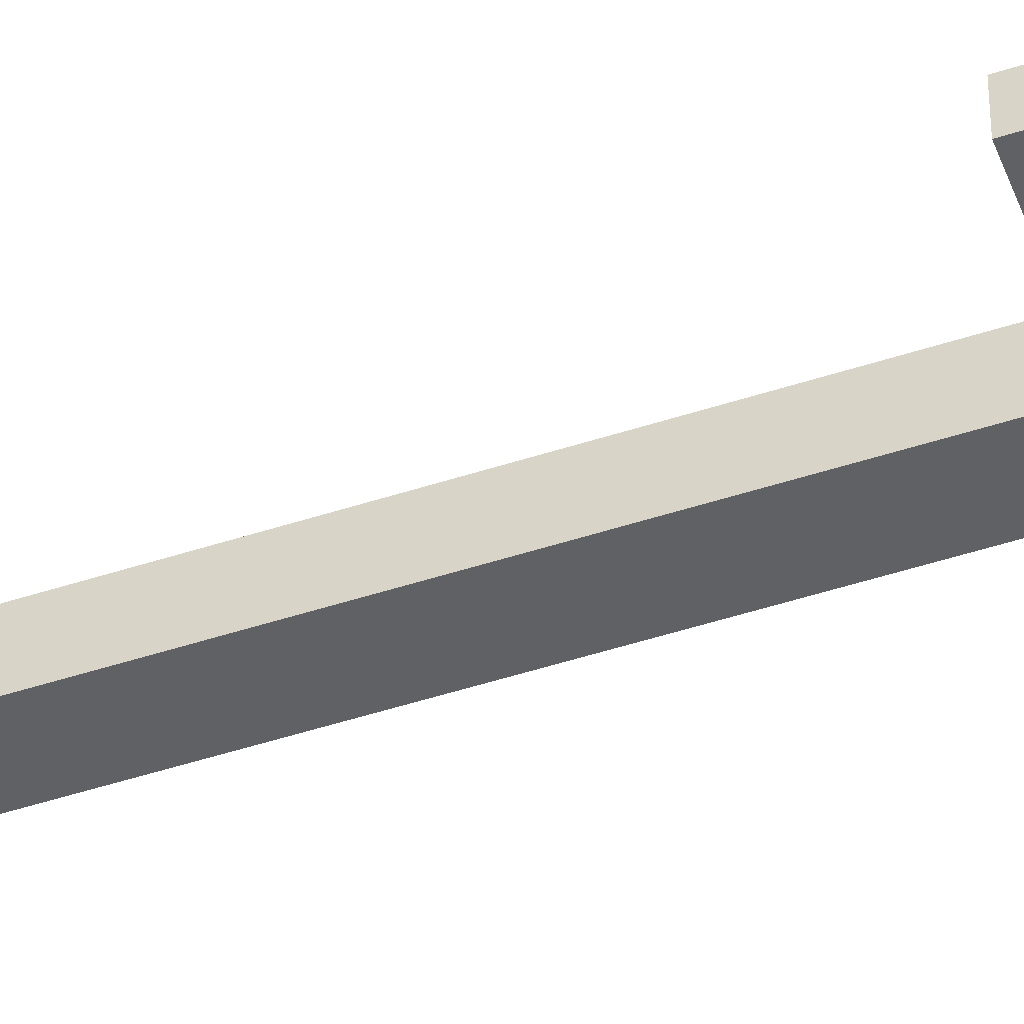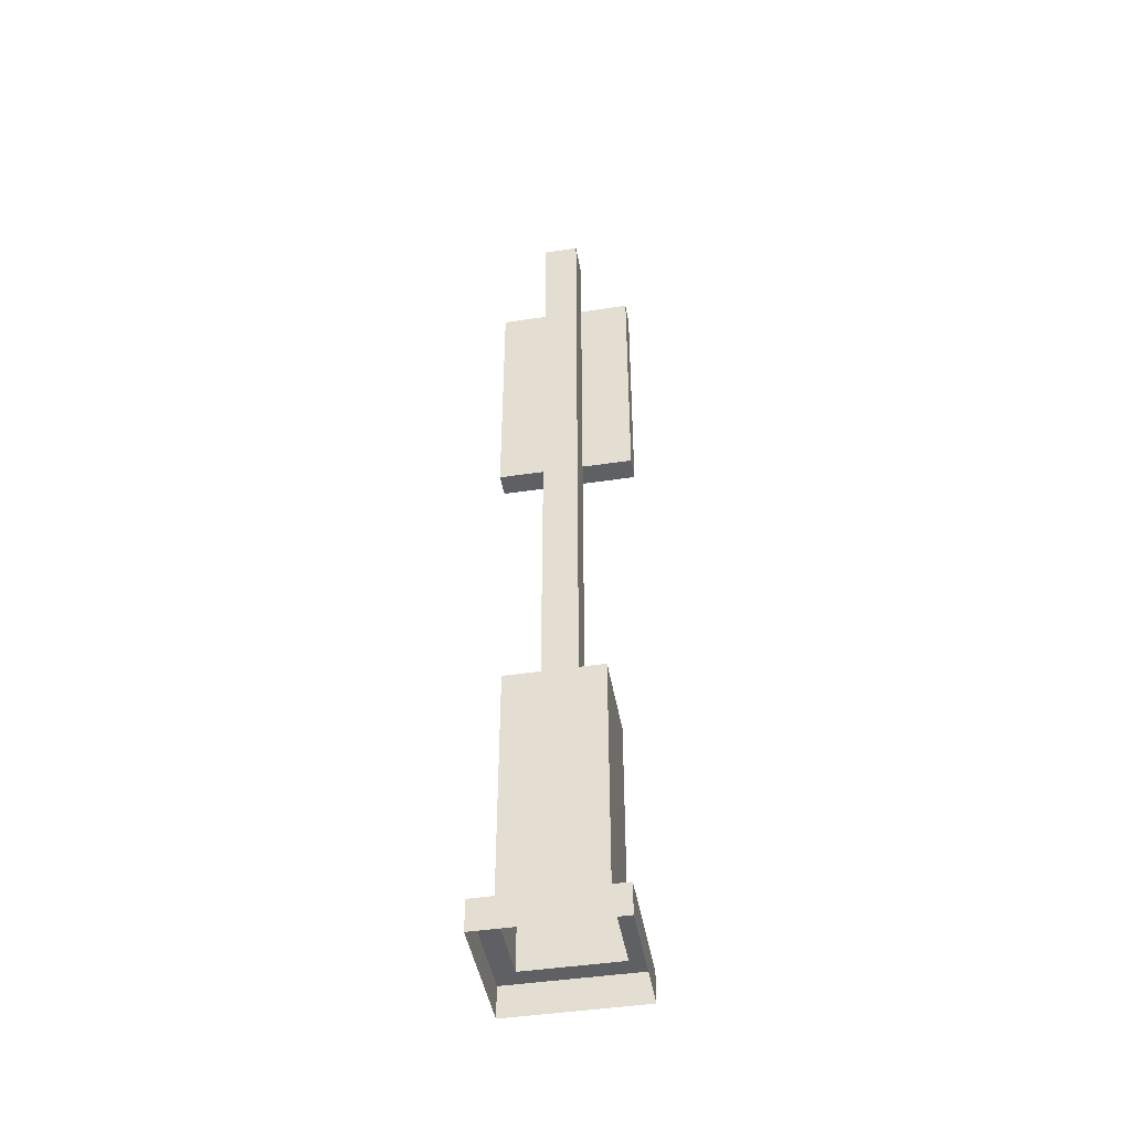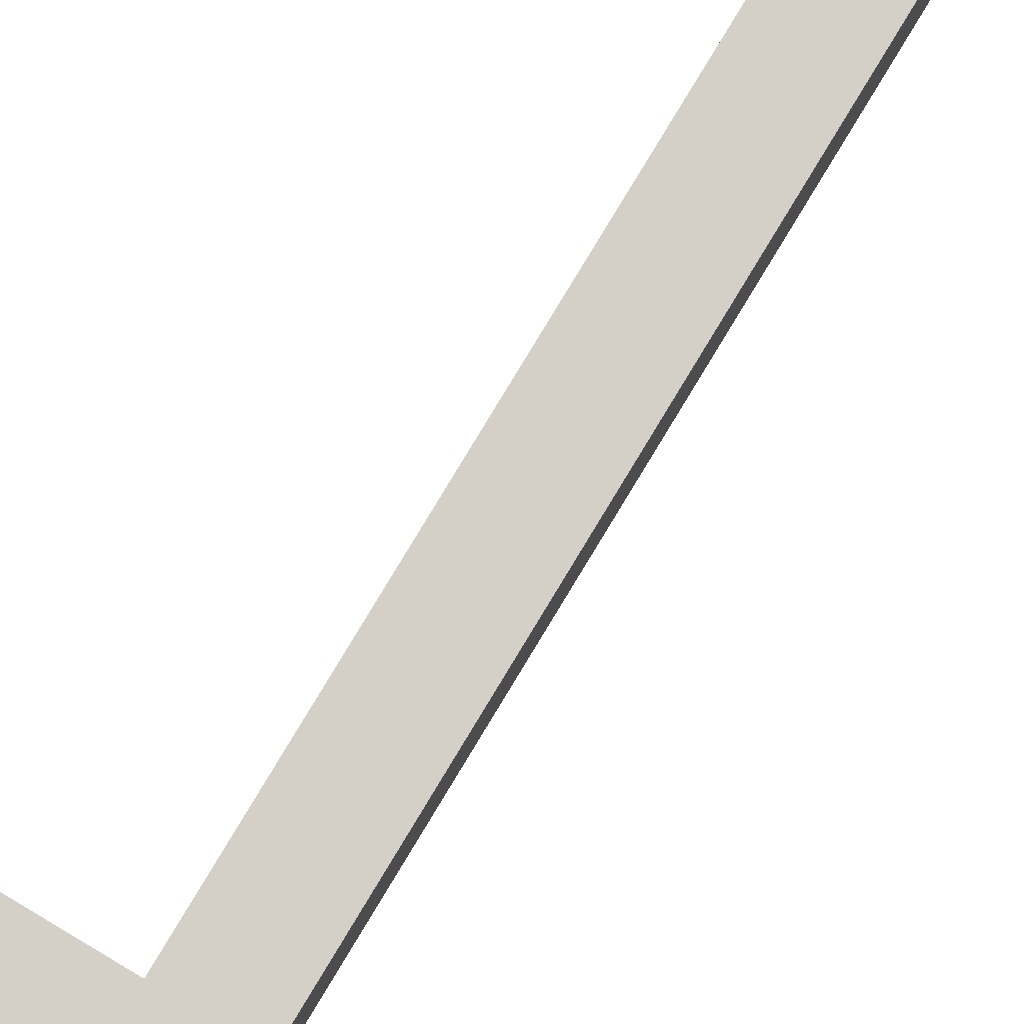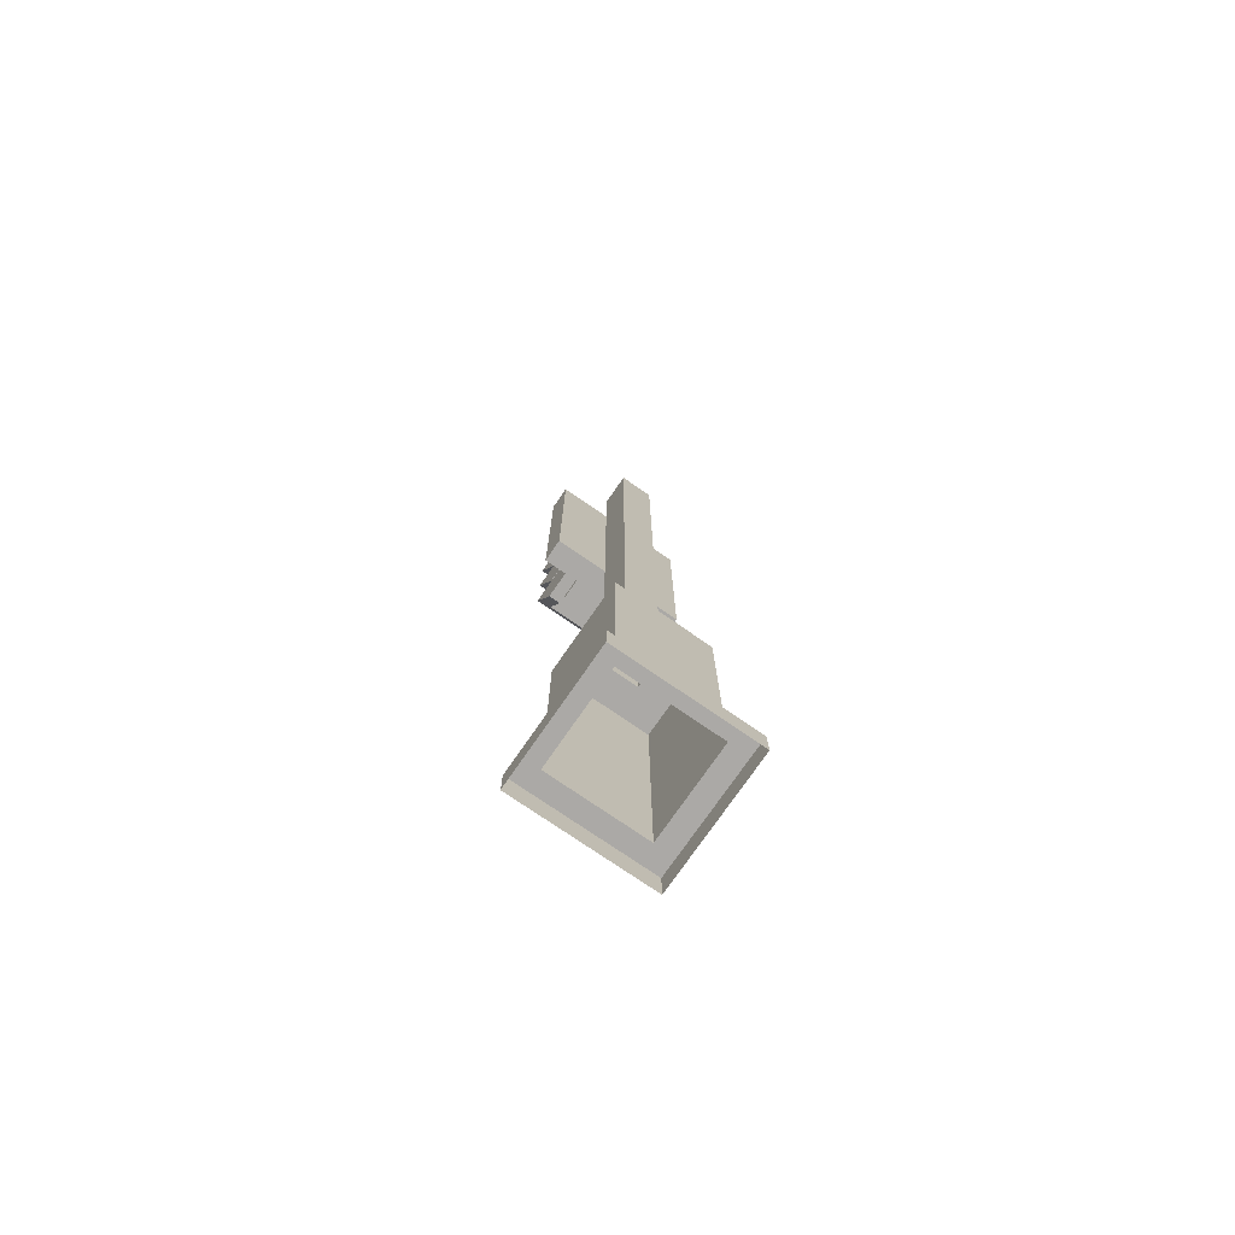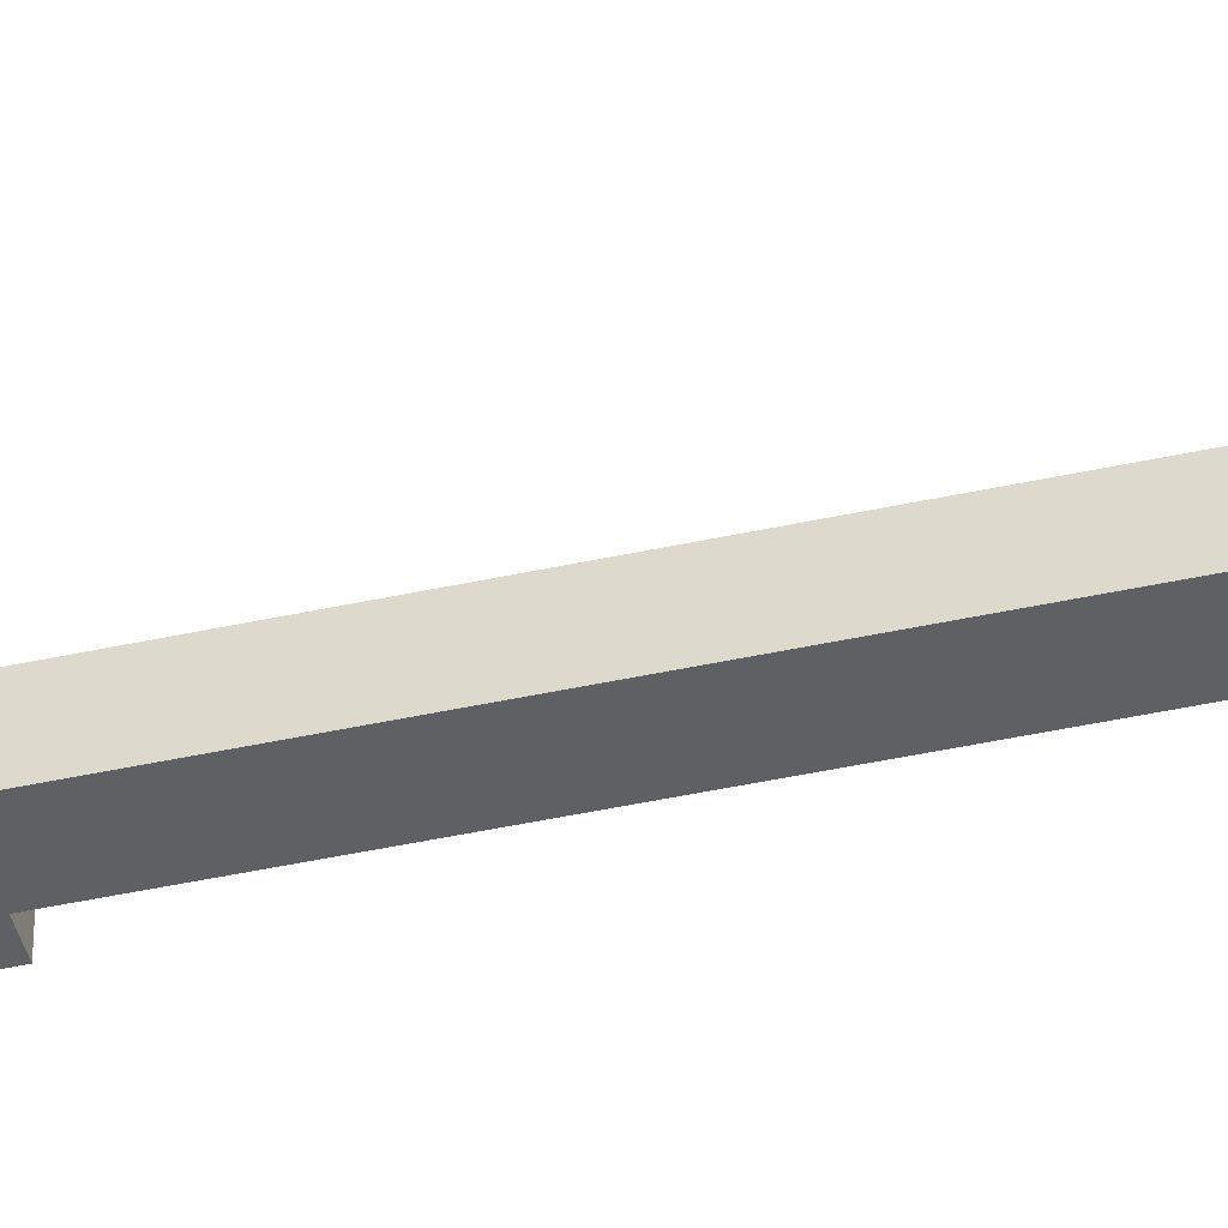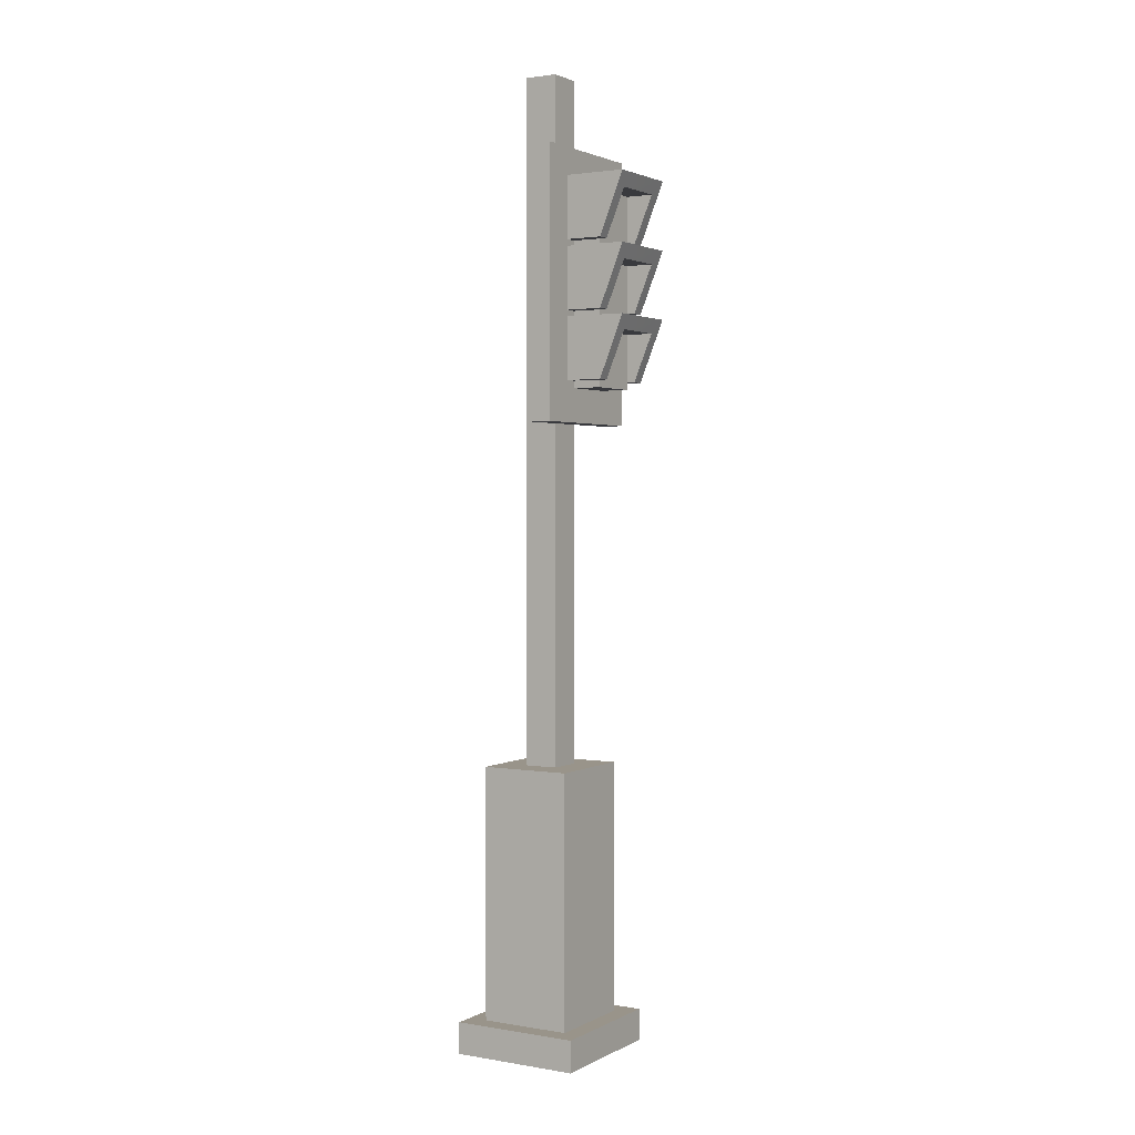
<metadata>
{"format":"obj","ext":"obj","renderer":"f3d","projection":"perspective","resolution":1024,"background":"white","views":[{"elev":-48.9,"azim":110.0,"up":"+Z"},{"elev":-45.1,"azim":-170.1,"up":"+Y"},{"elev":79.9,"azim":-148.9,"up":"+Z"},{"elev":-75.6,"azim":145.4,"up":"+Y"},{"elev":-43.5,"azim":-75.4,"up":"+Z"},{"elev":1.9,"azim":-59.1,"up":"+Y"}]}
</metadata>
<code>
v  -0.4015 0.263 -0.5314
v  -0.4015 2.331 -0.5314
v  0.3862 2.331 -0.5314
v  0.3862 0.263 -0.5314
v  -0.4015 2.331 0.2143
v  -0.4015 0.263 0.2143
v  0.3862 0.263 0.2143
v  0.3862 2.331 0.2143
v  -0.1522 2.331 -0.2954
v  0.1369 2.331 -0.2954
v  0.1369 2.331 -0.02173
v  -0.1522 2.331 -0.02173
v  -0.1522 7.882 -0.2954
v  0.1369 7.882 -0.2954
v  0.1369 7.882 -0.02173
v  -0.1522 7.882 -0.02173
v  -0.5625 0.263 0.3667
v  -0.5625 0.004203 0.3667
v  0.5472 0.004203 0.3667
v  0.5472 0.263 0.3667
v  0.5472 0.004203 -0.6839
v  0.5472 0.263 -0.6839
v  -0.5625 0.004203 -0.6839
v  -0.5625 0.263 -0.6839
v  -0.2106 6.936 0.4178
v  -0.2106 6.486 0.4178
v  0.2398 6.486 0.4178
v  0.2398 6.936 0.4178
v  -0.2106 6.486 0.1347
v  0.2398 6.486 0.1347
v  -0.2106 6.936 0.1347
v  0.2398 6.936 0.1347
v  -0.2106 6.38 0.4178
v  -0.2106 5.929 0.4178
v  0.2398 5.929 0.4178
v  0.2398 6.38 0.4178
v  -0.2106 5.929 0.1347
v  0.2398 5.929 0.1347
v  -0.2106 6.38 0.1347
v  0.2398 6.38 0.1347
v  -0.2106 5.827 0.4178
v  -0.2106 5.377 0.4178
v  0.2398 5.377 0.4178
v  0.2398 5.827 0.4178
v  -0.2106 5.377 0.1347
v  0.2398 5.377 0.1347
v  -0.2106 5.827 0.1347
v  0.2398 5.827 0.1347
v  -0.5693 5.103 -0.01035
v  0.5693 5.103 -0.01035
v  0.5693 5.103 0.184
v  -0.5693 5.103 0.184
v  -0.4755 5.18 0.184
v  0.4755 5.18 0.184
v  0.4755 7.187 0.184
v  -0.4755 7.187 0.184
v  -0.5693 7.264 0.184
v  0.5693 7.264 0.184
v  0.5693 7.264 -0.01035
v  -0.5693 7.264 -0.01035
v  -0.4755 7.187 -0.01035
v  0.4755 7.187 -0.01035
v  0.4755 5.18 -0.01035
v  -0.4755 5.18 -0.01035
v  -0.2106 6.927 0.6405
v  0.2398 6.927 0.6405
v  0.345 7.042 0.6839
v  -0.3158 7.042 0.6839
v  0.2398 6.541 0.4833
v  0.3423 6.541 0.4833
v  -0.2106 6.541 0.4833
v  -0.3131 6.541 0.4833
v  -0.2106 6.927 0.1683
v  0.2398 6.927 0.1683
v  0.345 7.042 0.1683
v  -0.3158 7.042 0.1683
v  0.2398 6.541 0.1683
v  0.3423 6.541 0.1683
v  -0.2106 6.541 0.1683
v  -0.3131 6.541 0.1683
v  -0.2106 6.372 0.6405
v  0.2398 6.372 0.6405
v  0.345 6.488 0.6839
v  -0.3158 6.488 0.6839
v  0.2398 5.986 0.4833
v  0.3423 5.986 0.4833
v  -0.2106 5.986 0.4833
v  -0.3131 5.986 0.4833
v  -0.2106 6.372 0.1683
v  0.2398 6.372 0.1683
v  0.345 6.488 0.1683
v  -0.3158 6.488 0.1683
v  0.2398 5.986 0.1683
v  0.3423 5.986 0.1683
v  -0.2106 5.986 0.1683
v  -0.3131 5.986 0.1683
v  -0.2106 5.82 0.6405
v  0.2398 5.82 0.6405
v  0.345 5.936 0.6839
v  -0.3158 5.936 0.6839
v  0.2398 5.434 0.4833
v  0.3423 5.434 0.4833
v  -0.2106 5.434 0.4833
v  -0.3131 5.434 0.4833
v  -0.2106 5.82 0.1683
v  0.2398 5.82 0.1683
v  0.345 5.936 0.1683
v  -0.3158 5.936 0.1683
v  0.2398 5.434 0.1683
v  0.3423 5.434 0.1683
v  -0.2106 5.434 0.1683
v  -0.3131 5.434 0.1683
g traffic_light_mesh
f 1 2 3 4
f 5 6 7 8
f 4 3 8 7
f 6 5 2 1
f 2 9 10 3
f 3 10 11 8
f 8 11 12 5
f 5 12 9 2
f 9 13 14 10
f 10 14 15 11
f 11 15 16 12
f 12 16 13 9
f 17 18 19 20
f 20 19 21 22
f 22 21 23 24
f 24 23 18 17
f 6 17 20 7
f 7 20 22 4
f 4 22 24 1
f 1 24 17 6
f 14 13 16 15
f 25 26 27 28
f 26 29 30 27
f 29 31 32 30
f 31 25 28 32
f 28 27 30 32
f 31 29 26 25
f 33 34 35 36
f 34 37 38 35
f 37 39 40 38
f 39 33 36 40
f 36 35 38 40
f 39 37 34 33
f 41 42 43 44
f 42 45 46 43
f 45 47 48 46
f 47 41 44 48
f 44 43 46 48
f 47 45 42 41
f 49 50 51 52
f 53 54 55 56
f 57 58 59 60
f 61 62 63 64
f 50 59 58 51
f 60 49 52 57
f 64 63 63 64
f 54 53 53 54
f 56 55 55 56
f 62 61 61 62
f 63 62 62 63
f 55 54 54 55
f 61 64 64 61
f 53 56 56 53
f 64 63 50 49
f 54 53 52 51
f 56 55 58 57
f 62 61 60 59
f 63 62 59 50
f 55 54 51 58
f 61 64 49 60
f 53 56 57 52
f 65 66 67 68
f 66 69 70 67
f 71 65 68 72
f 73 74 66 65
f 75 76 68 67
f 74 77 69 66
f 77 78 70 69
f 78 75 67 70
f 79 73 65 71
f 76 80 72 68
f 80 79 71 72
f 81 82 83 84
f 82 85 86 83
f 87 81 84 88
f 89 90 82 81
f 91 92 84 83
f 90 93 85 82
f 93 94 86 85
f 94 91 83 86
f 95 89 81 87
f 92 96 88 84
f 96 95 87 88
f 97 98 99 100
f 98 101 102 99
f 103 97 100 104
f 105 106 98 97
f 107 108 100 99
f 106 109 101 98
f 109 110 102 101
f 110 107 99 102
f 111 105 97 103
f 108 112 104 100
f 112 111 103 104

</code>
